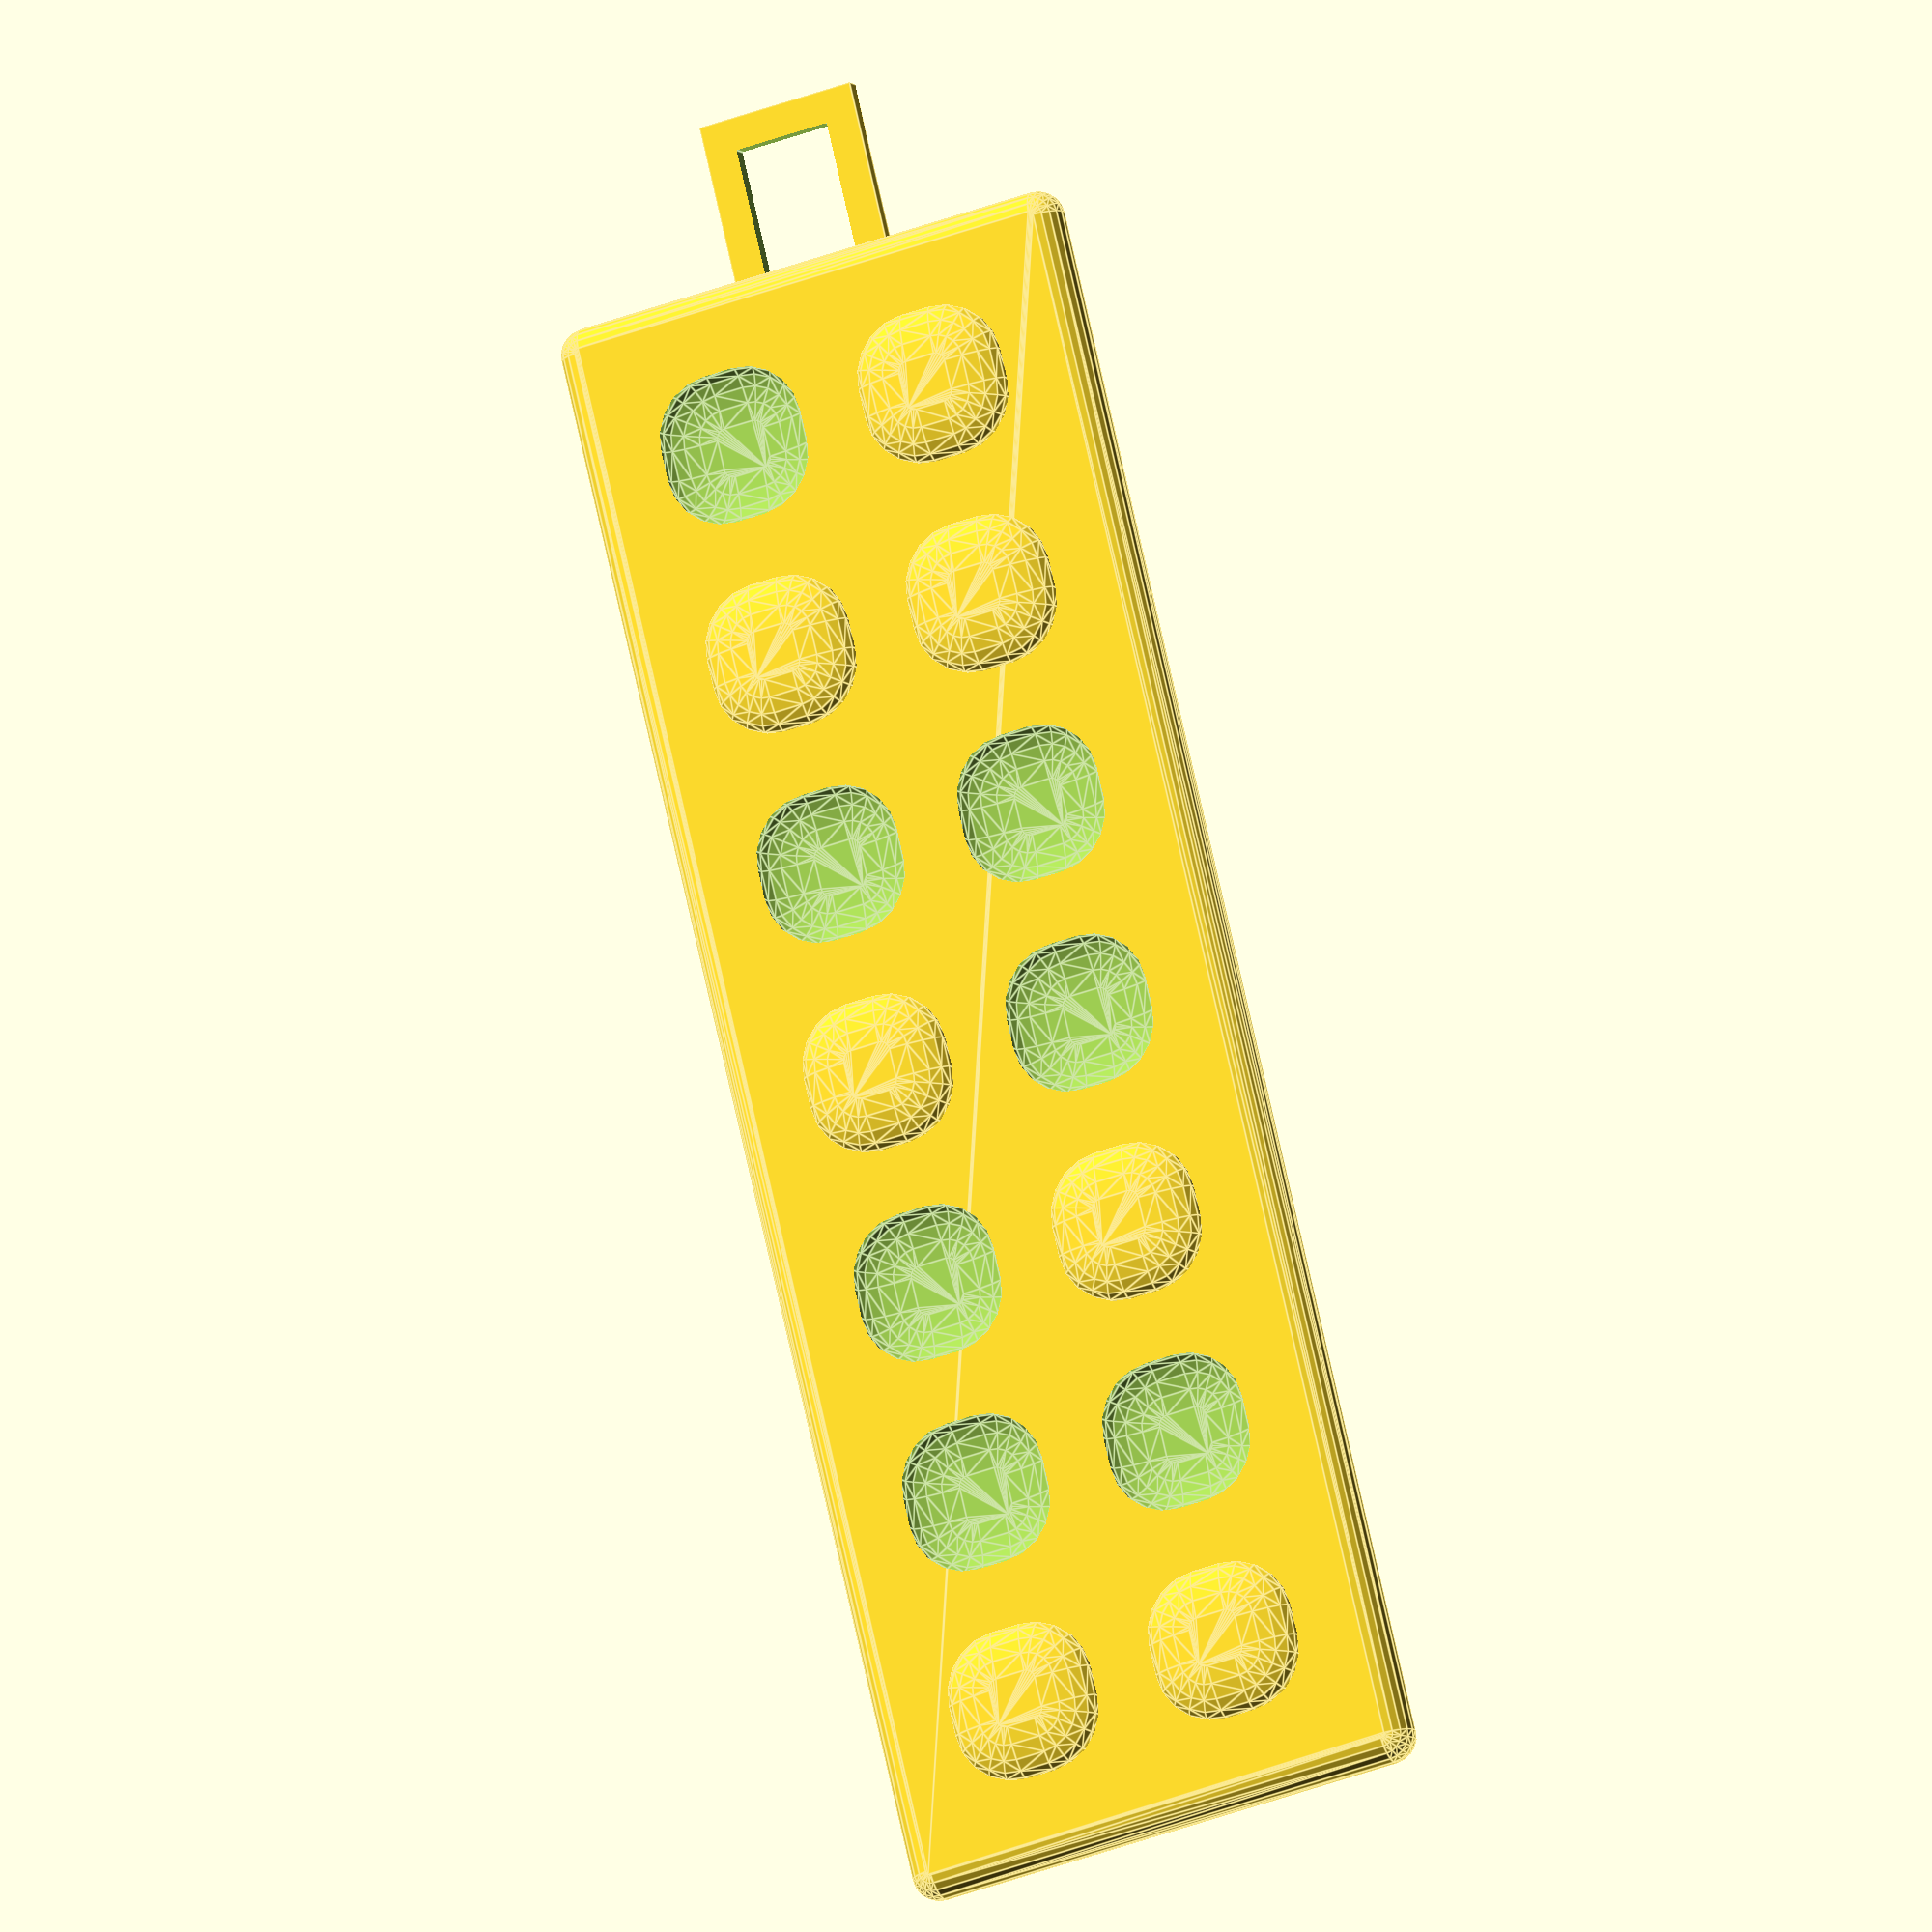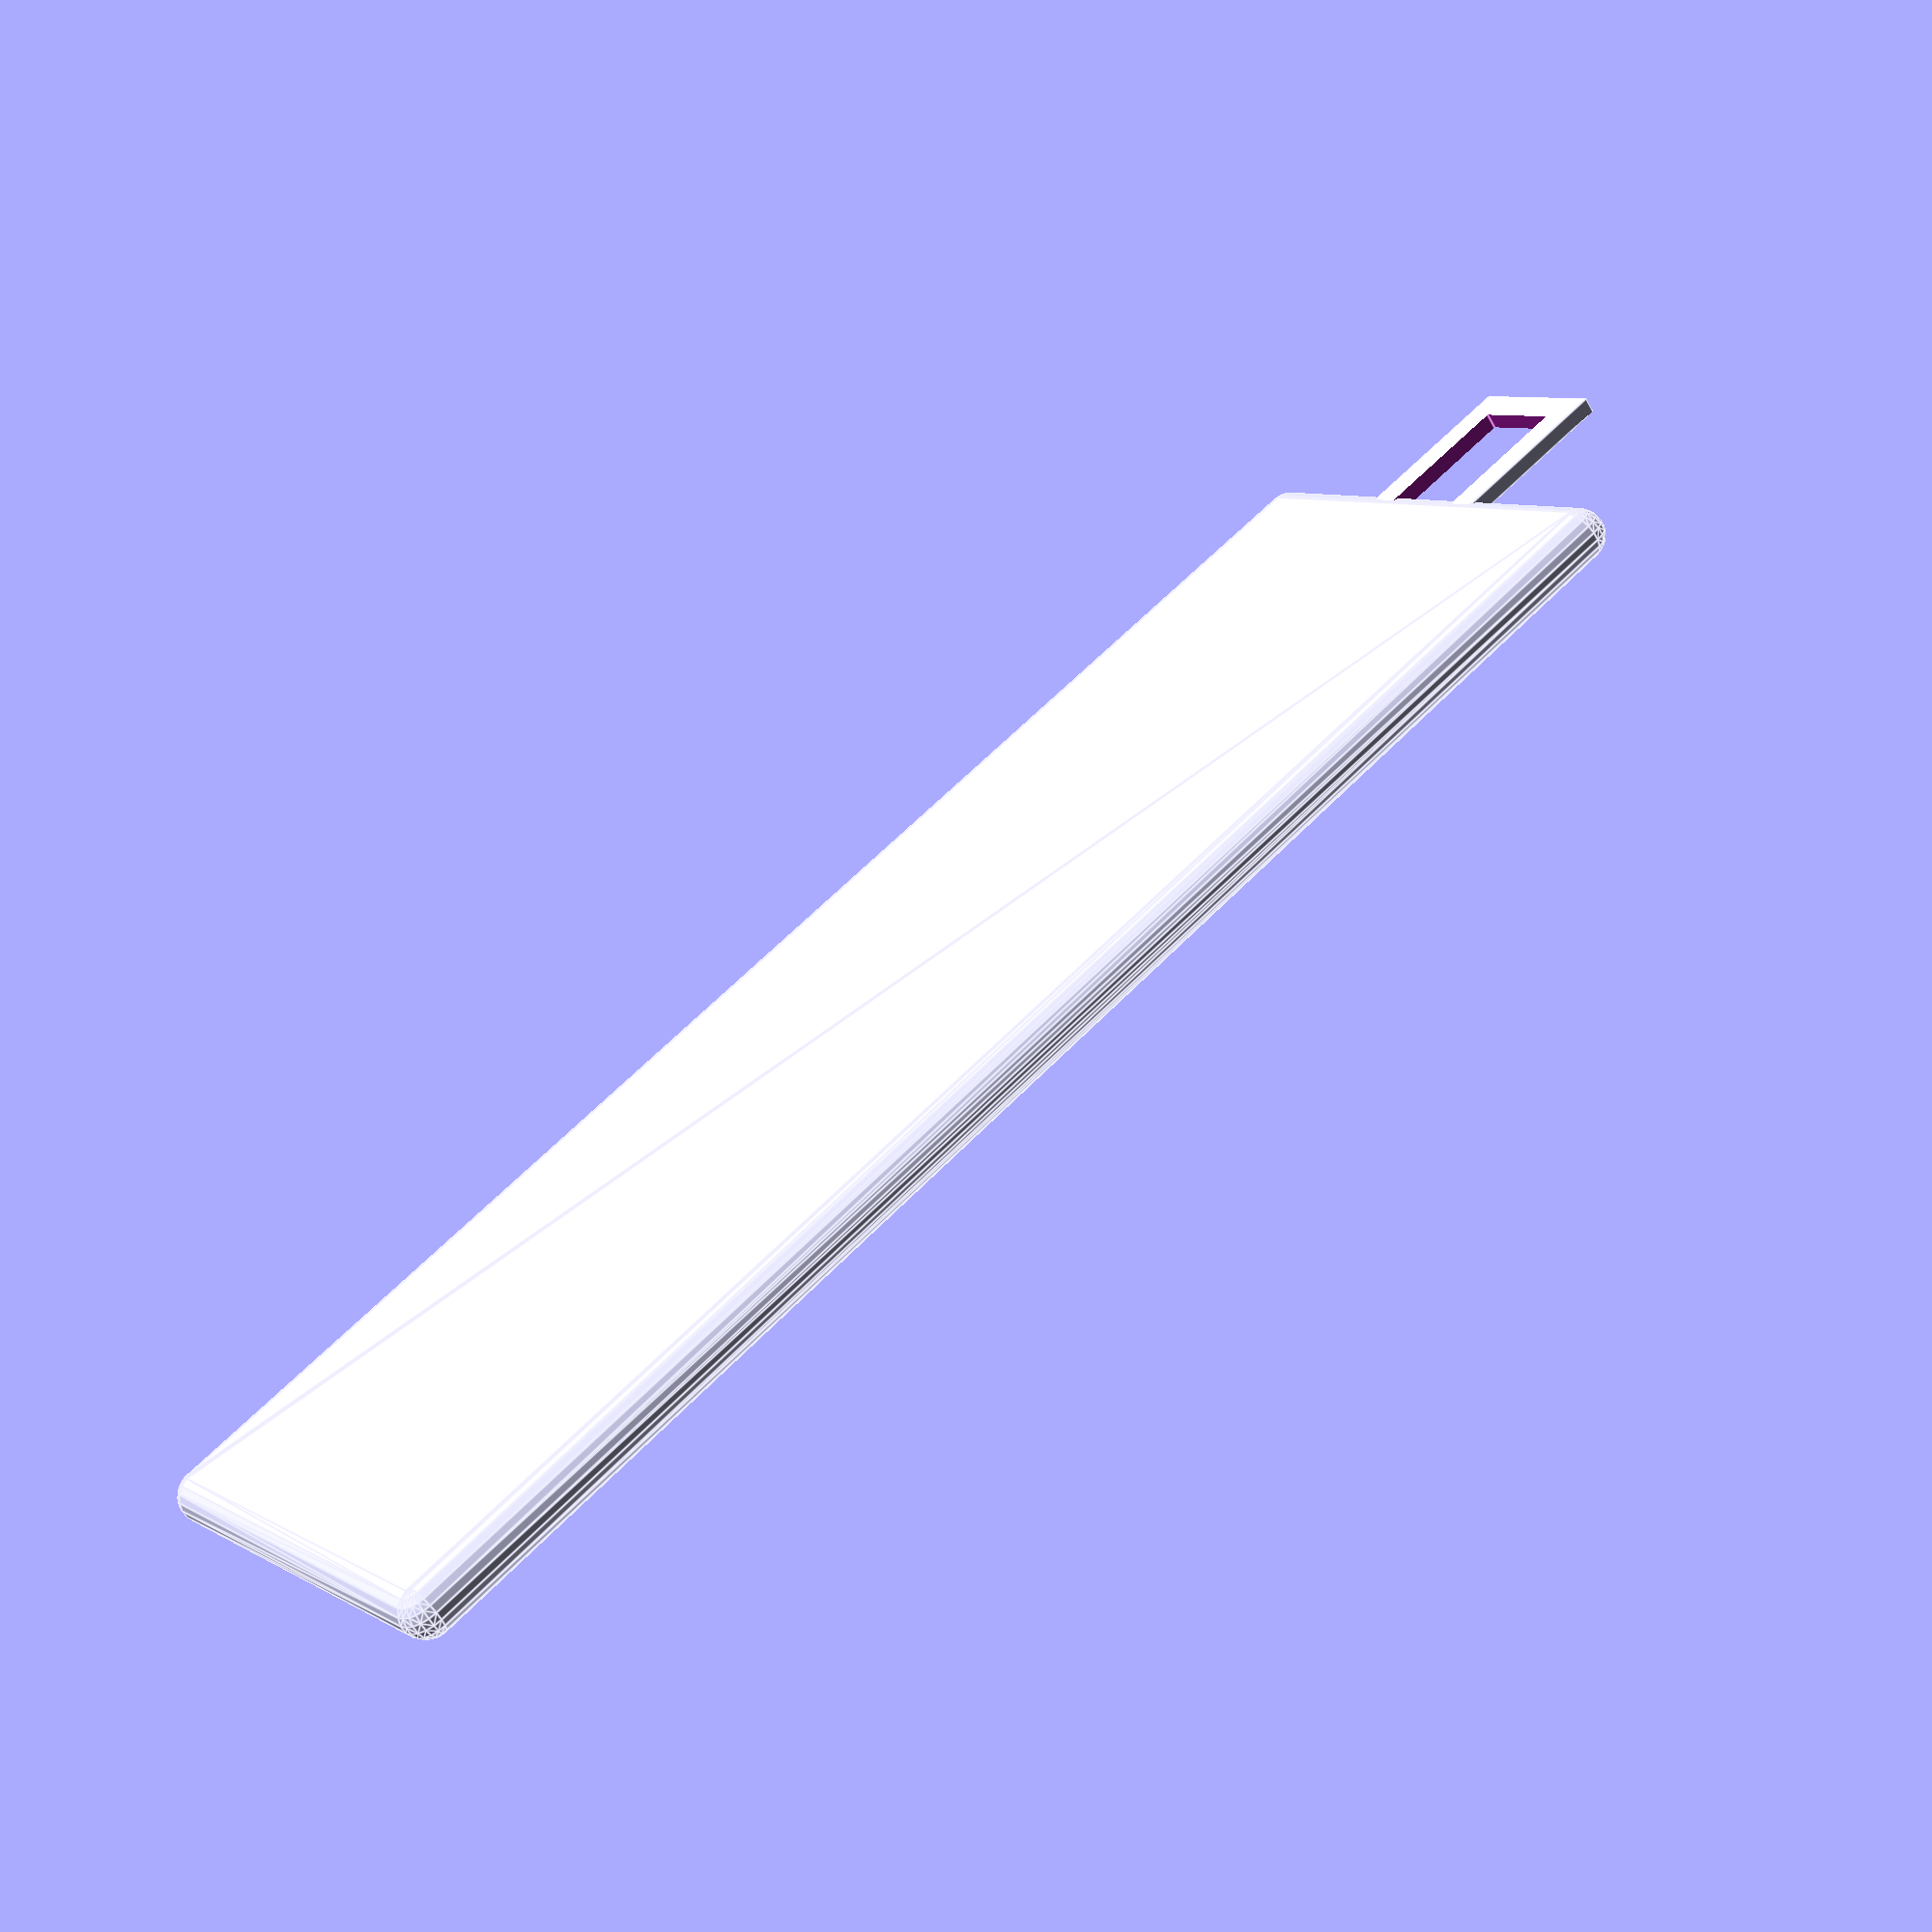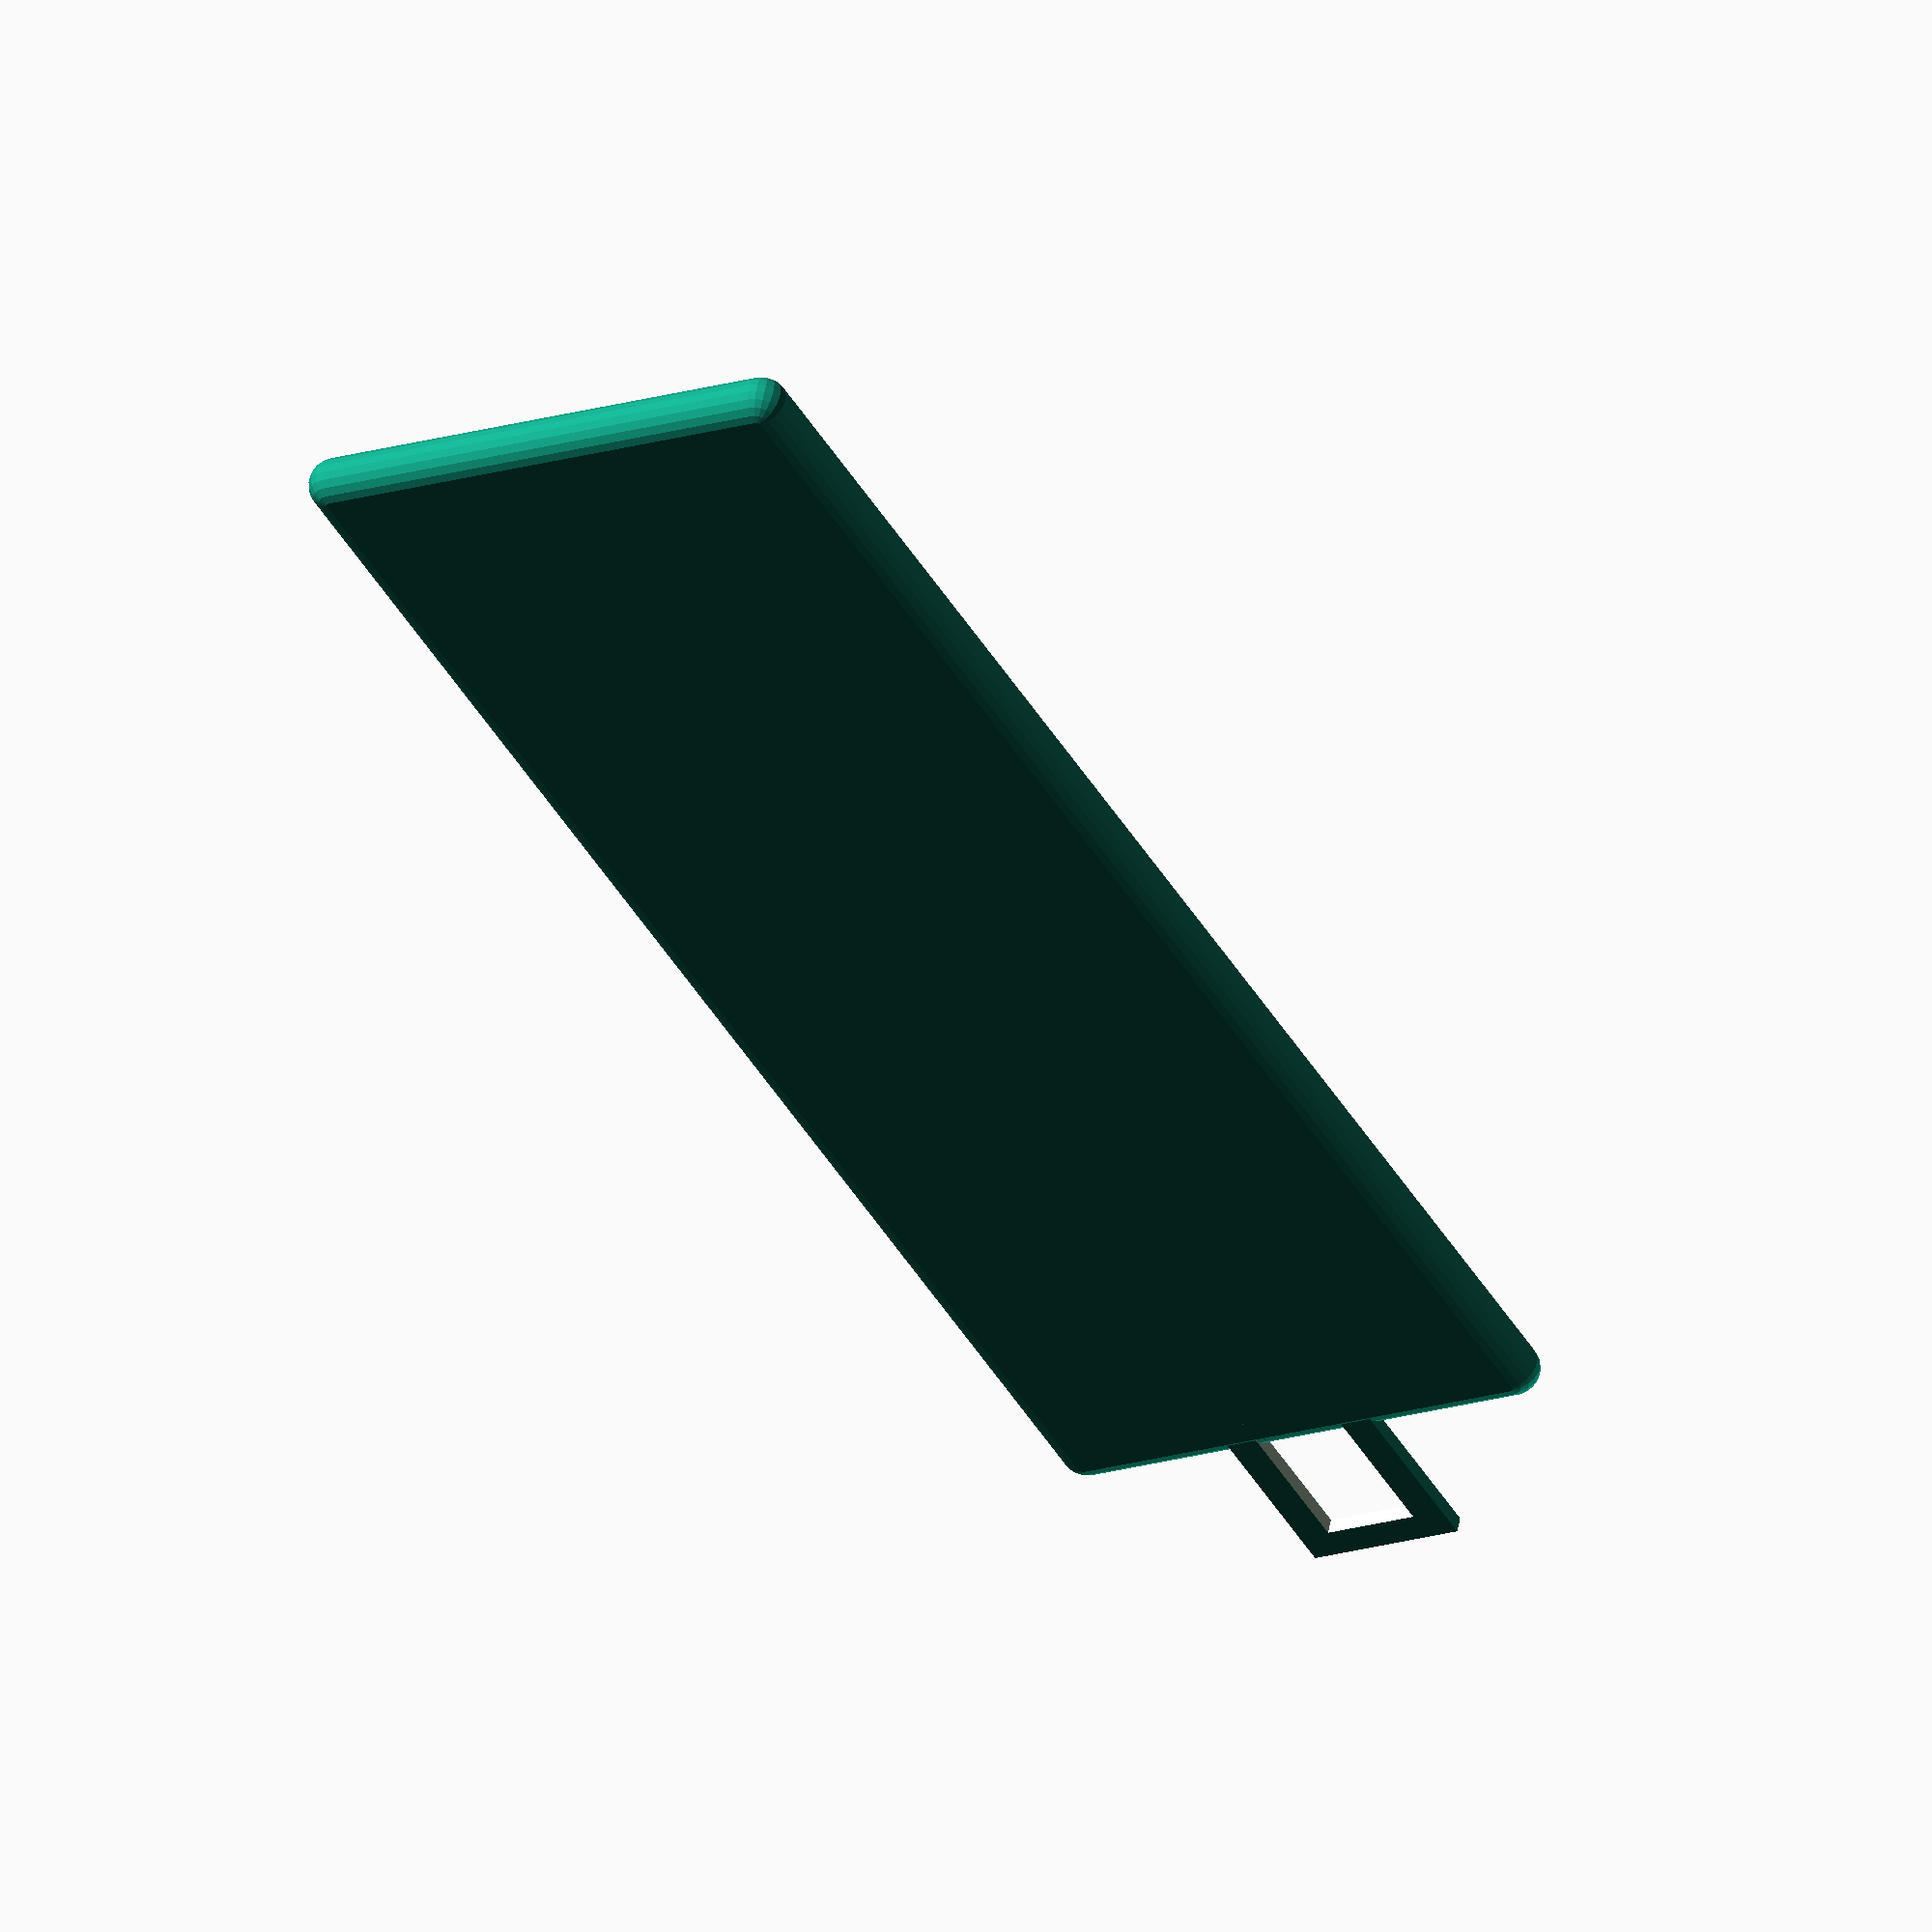
<openscad>
//Characters to convert to bits
text = "JS";		

bit_style = "bevel"; //[bevel,flat,circle,hexagon,round]

base_style = "bevel"; //[bevel,flat]

//%
bit_size = 100; // [50:150]

//(in mm)
base_length = 70; //	[40:150]

bail = "side";	//[side,top,none]

//%
bail_size = 100; //[50:150]

//If yes, bits will be written from right to left
reverse_bit_direction = "no"; //[no,yes]

//Add an extra zero to make a whole byte, you know, as God intended.
extra_bit = "no"; //[no,yes]

// preview[view:south, tilt:top]

//----------------------------------------------------

TXT= text;

HEIGHT=.5*1;
BITMODE = bit_style;
BASEMODE = base_style;
BITSCALE = 1.4*bit_size/100;
NBITS=	extra_bit == "yes" ? 8 : 7;
NCHARS=len(TXT);
REVERSEBITS = reverse_bit_direction == "yes";
PENDENT=bail;
PENDENTSCALE = 1.5*bail_size/100;
SIZEMMS = base_length;

module simple_innie_outie() {
	union() {
		difference() {
			basis();
			allzeros();
		}
		allones();
	}
}

module allones() {
	for (i=[0:NCHARS-1]) {
		translate([0,line_position_y(i)]) ones(char2bits(TXT[i]));
	}
}

module allzeros() {
	for (i=[0:NCHARS-1]) {
		translate([0,line_position_y(i)]) zeros(char2bits(TXT[i]));
	}
}

module zeros(bits) {
	for (i=[0:NBITS-1]) {
		if (bits[i]=="0") {
			translate([bit_position_x(i),0,HEIGHT-0.01]) scale([BITSCALE,BITSCALE,HEIGHT]) bit();
		} 
	}
}

module ones(bits) {
	for (i=[0:NBITS-1]) {
		if (bits[i]=="1") {
			translate([bit_position_x(i),0,HEIGHT-0.01]) scale([BITSCALE,BITSCALE,HEIGHT]) bit();
		} 
	}
}

module bit() {
	if (BITMODE=="flat") {
		cube([1,1,1],center=true);

	} else if (BITMODE=="circle") {
		hull() {
		cylinder(r1=.5,r2=.4,h=0.5,center=false,$fn=30);
		translate([0,0,-.5]) cylinder(r1=.4,r2=.5,h=0.5,center=false,$fn=30);
		}

	} else if (BITMODE=="round") {
		translate([-0.2,-0.2,-0.5])
		minkowski() {
			cube([0.4,0.4,.5]);
			cylinder(r=0.3,h=.5,$fn=20);
		}
	} else if (BITMODE=="bevel") {
		translate([-0.5,-0.5,-0.5]) makebevel(1,1,1,.4);

	} else if (BITMODE=="hexagon") {
		hull() {
		cylinder(r1=.5,r2=.4,h=0.5,center=false,$fn=6);
		translate([0,0,-.5]) cylinder(r1=.4,r2=.5,h=0.5,center=false,$fn=6);
		}
	}
}

module makebevel(sx,sy,sz,r) {
	hull() {
		translate([r, 		r, 		r 	]) sphere(r=r,$fn=20);
		translate([sx-r,	r, 		r 	]) sphere(r=r,$fn=20);
		translate([r, 		sy-r,	r 	]) sphere(r=r,$fn=20);	
		translate([sx-r,	sy-r,	r 	]) sphere(r=r,$fn=20);
		translate([r, 		r, 		sz-r]) sphere(r=r,$fn=20);
		translate([sx-r,	r, 		sz-r]) sphere(r=r,$fn=20);
		translate([r, 		sy-r,	sz-r]) sphere(r=r,$fn=20);
		translate([sx-r,	sy-r,	sz-r]) sphere(r=r,$fn=20);
	}
}

module basis() {
	union() {
		if (BASEMODE == "flat") {
			cube([NBITS*2+1,NCHARS*2+1,HEIGHT]);
		} else if (BASEMODE == "bevel") {
			makebevel(NBITS*2+1,NCHARS*2+1,HEIGHT,.25);
		}
		if (PENDENT == "side") {
			translate([NBITS*2+1,(NCHARS*2+1)/2,0.01]) pendent();
		} else if (PENDENT == "top") {
			translate([(NBITS*2+1)/2,(NCHARS*2+1)-.3*PENDENTSCALE,0.01]) rotate(90) pendent();
		}

	}
}

module pendent() {
	scale([PENDENTSCALE,PENDENTSCALE,.3])
	translate([0,0,HEIGHT/2])
	difference() {
		cube([2,1,HEIGHT],center=true);
		cube([1.6,.6,HEIGHT*3],center=true);
	}
}

function bit_position_x(i) = REVERSEBITS? 1 + (NBITS-1 -i)*2 + 0.5: 1 + i*2 + 0.5 ;
function line_position_y(i) = 1.5 + (NCHARS-1-i)*2;

ascii_table= [[" ","0100000"],["!","0100001"],["\"","0100010"],["#","0100011"],["$","0100100"],["%","0100101"],["&","0100110"],["'","0100111"],["(","0101000"],[")","0101001"],["*","0101010"],["+","0101011"],[",","0101100"],["-","0101101"],[".","0101110"],["/","0101111"],["0","0110000"],["1","0110001"],["2","0110010"],["3","0110011"],["4","0110100"],["5","0110101"],["6","0110110"],["7","0110111"],["8","0111000"],["9","0111001"],[":","0111010"],[";","0111011"],["<","0111100"],["=","0111101"],[">","0111110"],["?","0111111"],["@","1000000"],["A","1000001"],["B","1000010"],["C","1000011"],["D","1000100"],["E","1000101"],["F","1000110"],["G","1000111"],["H","1001000"],["I","1001001"],["J","1001010"],["K","1001011"],["L","1001100"],["M","1001101"],["N","1001110"],["O","1001111"],["P","1010000"],["Q","1010001"],["R","1010010"],["S","1010011"],["T","1010100"],["U","1010101"],["V","1010110"],["W","1010111"],["X","1011000"],["Y","1011001"],["Z","1011010"],["[","1011011"],["\\","1011100"],["]","1011101"],["^","1011110"],["_","1011111"],["`","1100000"],["a","1100001"],["b","1100010"],["c","1100011"],["d","1100100"],["e","1100101"],["f","1100110"],["g","1100111"],["h","1101000"],["i","1101001"],["j","1101010"],["k","1101011"],["l","1101100"],["m","1101101"],["n","1101110"],["o","1101111"],["p","1110000"],["q","1110001"],["r","1110010"],["s","1110011"],["t","1110100"],["u","1110101"],["v","1110110"],["w","1110111"],["x","1111000"],["y","1111001"],["z","1111010"],["{","1111011"],["|","1111100"],["}","1111101"],["~","1111110"]];

function char2bits(c) = str(NBITS==8? "0" : "",ascii_table[search(c,ascii_table,0,0)[0][0]][1]);

//echo("NCHARS",NCHARS);
//echo(char2bits("a"));

scale(SIZEMMS/(NBITS*2+1))
translate([-(NBITS*2+1)/2, -(NCHARS*2+1)/2])
simple_innie_outie();

//cube([SIZEMMS,1,1]);



</openscad>
<views>
elev=7.4 azim=256.4 roll=20.4 proj=o view=edges
elev=61.6 azim=217.5 roll=209.5 proj=p view=edges
elev=127.5 azim=298.7 roll=349.3 proj=o view=wireframe
</views>
